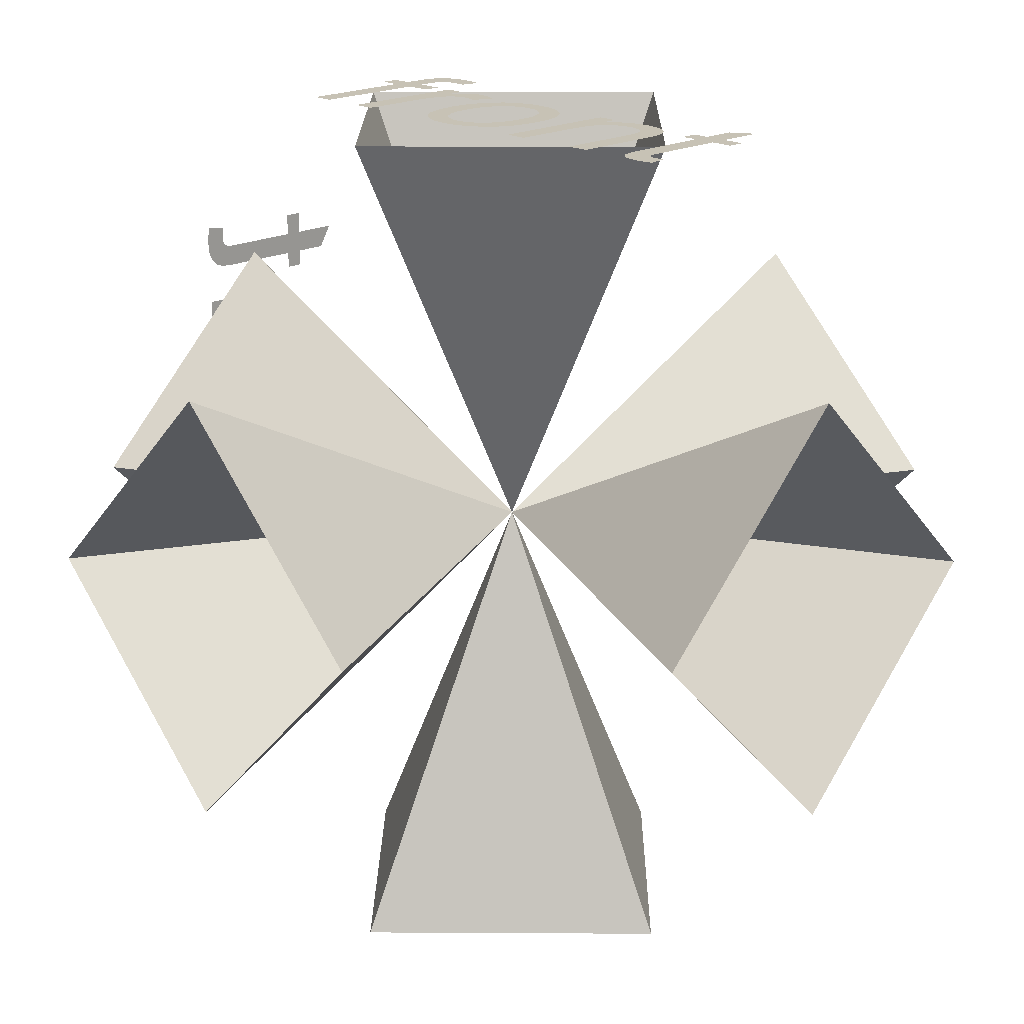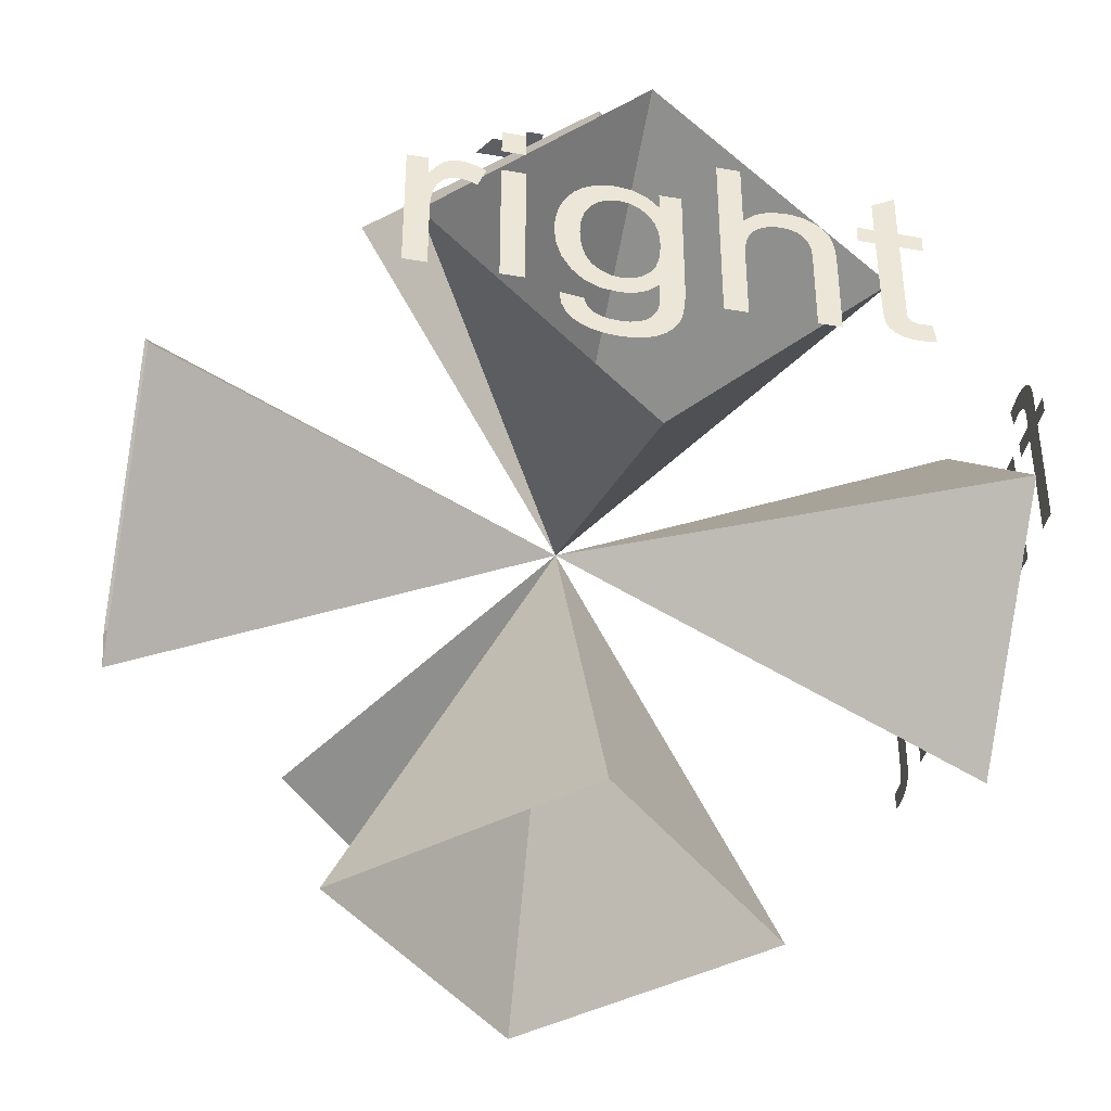
<metadata>
{"format":"obj","ext":"obj","renderer":"f3d","projection":"perspective","resolution":1024,"background":"white","views":[{"elev":19.0,"azim":-134.4,"up":"+Y"},{"elev":-40.7,"azim":77.8,"up":"+Z"}]}
</metadata>
<code>
o null
g null
v -0.2638 0.5468 2
v -0.2638 -0.3149 2
v -0.3598 -0.3149 2
v -0.3598 -0.2331 2
v -0.3834 -0.262 2
v -0.409 -0.2858 2
v -0.4366 -0.3043 2
v -0.4671 -0.3174 2
v -0.5017 -0.3254 2
v -0.5403 -0.3281 2
v -0.5913 -0.3235 2
v -0.6382 -0.3099 2
v -0.6809 -0.2871 2
v -0.7181 -0.2561 2
v -0.7488 -0.2176 2
v -0.7729 -0.1717 2
v -0.79 -0.1203 2
v -0.8004 -0.06581 2
v -0.8038 -0.008058 2
v -0.8001 0.05328 2
v -0.7887 0.1105 2
v -0.7696 0.1636 2
v -0.7434 0.2104 2
v -0.7102 0.2494 2
v -0.6701 0.2806 2
v -0.6259 0.3031 2
v -0.5801 0.3166 2
v -0.5329 0.3211 2
v -0.4989 0.3187 2
v -0.4673 0.3113 2
v -0.4383 0.2989 2
v -0.412 0.2829 2
v -0.3891 0.2642 2
v -0.3695 0.2429 2
v -0.3695 0.5468 2
v -0.3598 0.000347 2
v -0.3652 0.07321 2
v -0.3814 0.1322 2
v -0.4082 0.1773 2
v -0.4429 0.2092 2
v -0.4821 0.2284 2
v -0.5259 0.2347 2
v -0.5704 0.2281 2
v -0.6104 0.2083 2
v -0.6458 0.1753 2
v -0.6737 0.1285 2
v -0.6903 0.06728 2
v -0.6958 -0.008455 2
v -0.6904 -0.081 2
v -0.6742 -0.1403 2
v -0.6471 -0.1863 2
v -0.6124 -0.2191 2
v -0.5735 -0.2387 2
v -0.5304 -0.2452 2
v -0.4874 -0.2383 2
v -0.4478 -0.2173 2
v -0.4116 -0.1825 2
v -0.3828 -0.1342 2
v -0.3656 -0.07327 2
v 0.5255 0.2161 2
v 0.5409 0.2175 2
v 0.5537 0.2179 2
v 0.5681 0.2171 2
v 0.5801 0.2145 2
v 0.5897 0.2104 2
v 0.5973 0.2046 2
v 0.6033 0.1978 2
v 0.6077 0.1897 2
v 0.6109 0.1776 2
v 0.6127 0.1582 2
v 0.6133 -0.2333 2
v 0.5078 -0.2333 2
v 0.5078 -0.3149 2
v 0.6133 -0.3149 2
v 0.6133 -0.5323 2
v 0.7189 -0.4689 2
v 0.7189 -0.3149 2
v 0.7969 -0.3149 2
v 0.7969 -0.2333 2
v 0.7189 -0.2333 2
v 0.7175 0.1817 2
v 0.7133 0.2233 2
v 0.7062 0.2503 2
v 0.6955 0.2688 2
v 0.6807 0.2847 2
v 0.6617 0.2982 2
v 0.6377 0.3083 2
v 0.6081 0.3143 2
v 0.5728 0.3164 2
v 0.5484 0.3153 2
v 0.5219 0.3121 2
v 0.4934 0.3069 2
v 0.5078 0.2138 2
v 0.3294 -0.07599 2
v 0.312 -0.1354 2
v 0.283 -0.1815 2
v 0.245 -0.2143 2
v 0.2011 -0.2339 2
v 0.1512 -0.2405 2
v 0.102 -0.2339 2
v 0.05841 -0.2141 2
v 0.02055 -0.1811 2
v -0.008639 -0.1354 2
v -0.02619 -0.07725 2
v -0.03205 -0.006657 2
v -0.02625 0.06781 2
v -0.008844 0.1284 2
v 0.02015 0.1751 2
v 0.05803 0.2083 2
v 0.1017 0.2281 2
v 0.4432 -0.003453 2
v 0.4325 -0.1085 2
v 0.4004 -0.1937 2
v 0.347 -0.2591 2
v 0.2896 -0.2974 2
v 0.2243 -0.3204 2
v 0.1512 -0.3281 2
v 0.07089 -0.3187 2
v 0.000942 -0.2907 2
v -0.05865 -0.2441 2
v -0.1038 -0.1811 2
v -0.131 -0.1038 2
v -0.14 -0.01225 2
v -0.136 0.06202 2
v -0.1241 0.1249 2
v -0.104 0.1763 2
v -0.07638 0.2187 2
v -0.04138 0.2543 2
v 0.000949 0.2831 2
v 0.04821 0.3043 2
v 0.09831 0.3169 2
v 0.1512 0.3211 2
v 0.2328 0.3119 2
v 0.3032 0.284 2
v 0.3626 0.2375 2
v 0.4074 0.1736 2
v 0.4342 0.09321 2
v 0.3352 -0.003254 2
v 0.3294 0.06967 2
v 0.312 0.1292 2
v 0.283 0.1753 2
v 0.245 0.2083 2
v 0.2011 0.2281 2
v 0.1512 0.2347 2
v 2 -0.4161 -0.3546
v 2 -0.3141 -0.369
v 2 -0.3073 -0.3978
v 2 -0.2953 -0.4208
v 2 -0.2783 -0.4382
v 2 -0.2489 -0.4544
v 2 -0.2131 -0.4642
v 2 -0.1709 -0.4674
v 2 -0.1258 -0.4642
v 2 -0.08801 -0.4544
v 2 -0.05769 -0.4382
v 2 -0.03395 -0.4162
v 2 -0.01595 -0.3889
v 2 -0.003689 -0.3564
v 2 0.000772 -0.3272
v 2 0.003325 -0.2822
v 2 0.003922 -0.2214
v 2 -0.04602 -0.2668
v 2 -0.1035 -0.294
v 2 -0.1685 -0.303
v 2 -0.2477 -0.2928
v 2 -0.314 -0.2619
v 2 -0.3673 -0.2104
v 2 -0.4064 -0.1447
v 2 -0.4299 -0.07076
v 2 -0.4377 0.01137
v 2 -0.4341 0.06924
v 2 -0.4233 0.124
v 2 -0.4055 0.1758
v 2 -0.3808 0.2221
v 2 -0.3497 0.2608
v 2 -0.3121 0.292
v 2 -0.2689 0.3148
v 2 -0.2209 0.3284
v 2 -0.1681 0.333
v 2 -0.09896 0.323
v 2 -0.03841 0.293
v 2 0.01352 0.243
v 2 0.01352 0.3198
v 2 0.1107 0.3198
v 2 0.1107 -0.218
v 2 0.1074 -0.3056
v 2 0.0976 -0.3742
v 2 0.08112 -0.424
v 2 0.05761 -0.4616
v 2 0.02636 -0.4936
v 2 -0.01248 -0.5198
v 2 -0.05854 -0.5394
v 2 -0.1111 -0.5511
v 2 -0.1703 -0.555
v 2 -0.2397 -0.5495
v 2 -0.2995 -0.5328
v 2 -0.3499 -0.505
v 2 -0.3878 -0.4662
v 2 -0.4098 -0.416
v 2 -0.3297 0.01897
v 2 -0.3243 -0.0551
v 2 -0.3081 -0.1145
v 2 -0.2811 -0.1592
v 2 -0.2458 -0.1904
v 2 -0.2052 -0.2092
v 2 -0.1591 -0.2154
v 2 -0.1131 -0.2092
v 2 -0.07243 -0.1906
v 2 -0.03688 -0.1596
v 2 -0.009552 -0.1154
v 2 0.006846 -0.05697
v 2 0.01231 0.01557
v 2 0.006654 0.08536
v 2 -0.01029 0.1427
v 2 -0.03848 0.1876
v 2 -0.07461 0.2197
v 2 -0.1154 0.239
v 2 -0.1607 0.2454
v 2 -0.2053 0.239
v 2 -0.2452 0.22
v 2 -0.2805 0.1884
v 2 -0.3078 0.1442
v 2 -0.3242 0.08778
v 2 -0.5577 0.4362
v 2 -0.5577 0.5562
v 2 -0.6633 0.5562
v 2 -0.6633 0.4362
v 2 -0.5577 -0.303
v 2 -0.5577 0.3198
v 2 -0.6633 0.3198
v 2 -0.6633 -0.303
v 2 -0.9585 -0.303
v 2 -0.9585 0.02237
v 2 -0.9565 0.06577
v 2 -0.9507 0.1068
v 2 -0.9409 0.1454
v 2 -0.9314 0.1682
v 2 -0.9183 0.1874
v 2 -0.9019 0.203
v 2 -0.8829 0.2145
v 2 -0.8623 0.2214
v 2 -0.8401 0.2238
v 2 -0.8145 0.2214
v 2 -0.7889 0.2142
v 2 -0.7633 0.2022
v 2 -0.7257 0.2996
v 2 -0.7623 0.3181
v 2 -0.7985 0.3292
v 2 -0.8343 0.333
v 2 -0.8582 0.3306
v 2 -0.8808 0.3236
v 2 -0.9021 0.3118
v 2 -0.9233 0.2927
v 2 -0.9457 0.2636
v 2 -0.9693 0.2244
v 2 -0.9693 0.3198
v 2 -1.064 0.3198
v 2 -1.064 -0.303
v 2 1.15 -0.2112
v 2 1.134 -0.2126
v 2 1.121 -0.213
v 2 1.107 -0.2122
v 2 1.095 -0.2096
v 2 1.085 -0.2054
v 2 1.078 -0.1997
v 2 1.072 -0.1928
v 2 1.067 -0.1848
v 2 1.064 -0.1726
v 2 1.062 -0.1532
v 2 1.062 0.2382
v 2 1.167 0.2382
v 2 1.167 0.3198
v 2 1.062 0.3198
v 2 1.062 0.5372
v 2 0.9561 0.4738
v 2 0.9561 0.3198
v 2 0.8781 0.3198
v 2 0.8781 0.2382
v 2 0.9561 0.2382
v 2 0.9575 -0.1768
v 2 0.9618 -0.2184
v 2 0.9689 -0.2454
v 2 0.2707 -0.303
v 2 0.2707 0.5562
v 2 0.3763 0.5562
v 2 0.3763 0.247
v 2 0.4296 0.2948
v 2 0.4914 0.3234
v 2 0.5619 0.333
v 2 0.6057 0.33
v 2 0.6456 0.3209
v 2 0.6815 0.3058
v 2 0.7121 0.2853
v 2 0.7363 0.2602
v 2 0.7541 0.2306
v 2 0.7663 0.1937
v 2 0.7735 0.1472
v 2 0.7759 0.09117
v 2 0.7759 -0.303
v 2 0.6703 -0.303
v 2 0.6703 0.09077
v 2 0.6665 0.1386
v 2 0.6552 0.177
v 2 0.6363 0.2058
v 2 0.6104 0.2258
v 2 0.5783 0.2378
v 2 0.5399 0.2418
v 2 0.5095 0.2391
v 2 0.4803 0.231
v 2 0.4523 0.2176
v 2 0.4276 0.1994
v 2 0.4081 0.1774
v 2 0.3937 0.1516
v 2 0.3841 0.1204
v 2 0.3783 0.08223
v 2 0.3763 0.03697
v 2 0.3763 -0.303
v 2 0.9796 -0.2639
v 2 0.9944 -0.2798
v 2 1.013 -0.2932
v 2 1.037 -0.3034
v 2 1.067 -0.3094
v 2 1.102 -0.3114
v 2 1.127 -0.3104
v 2 1.153 -0.3072
v 2 1.182 -0.302
v 2 1.167 -0.2088
v 0 -2 -1
v 0 0 0
v -1 -2 0
v 0 -2 1
v 1 -2 0
v 2 0 -1
v 1 0 -2
v 2 -1 0
v 2 0 1
v 2 1 0
v -2 0 -1
v 0 -1 -2
v -2 1 0
v -2 0 1
v -2 -1 0
v 0 2 -1
v -1 0 -2
v 1 2 0
v 0 2 1
v -1 2 0
v 0 1 2
v 0 1 -2
v 1 0 2
v 0 -1 2
v -1 0 2
v 0.8967 2 0.4683
v 0.8768 2 0.4676
v 0.8561 2 0.4657
v 0.8345 2 0.4625
v 0.6763 2 -0.3081
v 0.6763 2 0.01731
v 0.6744 2 0.06071
v 0.6686 2 0.1017
v 0.6587 2 0.1403
v 0.6492 2 0.1631
v 0.6362 2 0.1823
v 0.6197 2 0.1979
v 0.6007 2 0.2094
v 0.5801 2 0.2164
v 0.5579 2 0.2187
v 0.5323 2 0.2163
v 0.5067 2 0.2091
v 0.4811 2 0.1971
v 0.4436 2 0.2945
v 0.4801 2 0.313
v 0.5163 2 0.3242
v 0.5521 2 0.3279
v 0.5761 2 0.3256
v 0.5987 2 0.3185
v 0.62 2 0.3067
v 0.6411 2 0.2876
v 0.6635 2 0.2585
v 0.6871 2 0.2193
v 0.6871 2 0.3147
v 0.782 2 0.3147
v 0.782 2 -0.3081
v 0.8187 2 0.5549
v 0.8537 2 0.5608
v 0.8865 2 0.5643
v 0.9173 2 0.5655
v 0.9599 2 0.5627
v 0.9957 2 0.5542
v 1.025 2 0.5401
v 1.047 2 0.5214
v 1.065 2 0.4992
v 1.078 2 0.4737
v 1.084 2 0.4499
v 1.088 2 0.4189
v 1.089 2 0.3147
v 1.183 2 0.3147
v 1.183 2 0.2331
v 1.089 2 0.2331
v 1.089 2 -0.3081
v -0.3919 2 -0.3081
v -0.3919 2 0.03171
v -0.3973 2 0.1028
v -0.4135 2 0.1569
v -0.4407 2 0.1939
v -0.4753 2 0.2177
v -0.5139 2 0.232
v -0.5567 2 0.2367
v -0.5835 2 0.2346
v -0.608 2 0.2282
v -0.6301 2 0.2177
v 0.4207 2 0.003303
v 0.4101 2 0.1084
v 0.378 2 0.1936
v 0.3246 2 0.2589
v 0.2672 2 0.2972
v 0.2019 2 0.3202
v 0.1288 2 0.3279
v 0.04849 2 0.3186
v -0.02147 2 0.2906
v -0.08106 2 0.2439
v -0.1262 2 0.1809
v -0.1534 2 0.1036
v -0.1625 2 0.0121
v -0.1585 2 -0.06217
v -0.1465 2 -0.125
v -0.1265 2 -0.1765
v -0.09879 2 -0.2189
v -0.06379 2 -0.2545
v -0.02146 2 -0.2833
v 0.0258 2 -0.3044
v 0.0759 2 -0.3171
v 0.1288 2 -0.3213
v 0.2104 2 -0.312
v 0.2808 2 -0.2842
v 0.3401 2 -0.2377
v 0.385 2 -0.1737
v 0.4118 2 -0.09336
v 0.3127 2 0.003105
v 0.3069 2 -0.06982
v 0.2895 2 -0.1294
v 0.2605 2 -0.1755
v 0.2226 2 -0.2085
v 0.1787 2 -0.2283
v 0.1288 2 -0.2349
v 0.07927 2 -0.2283
v 0.03562 2 -0.2084
v -0.002253 2 -0.1753
v -0.03125 2 -0.1286
v -0.04865 2 -0.06796
v -0.05445 2 0.006506
v -0.04859 2 0.0771
v -0.03104 2 0.1352
v -0.001856 2 0.1809
v 0.03601 2 0.2139
v 0.07956 2 0.2337
v 0.1288 2 0.2403
v 0.1787 2 0.2338
v 0.2226 2 0.2141
v 0.2605 2 0.1813
v 0.2895 2 0.1352
v 0.3069 2 0.07584
v -0.6488 2 0.2035
v -0.6633 2 0.1865
v -0.6737 2 0.1667
v -0.6805 2 0.1418
v -0.6845 2 0.1097
v -0.6859 2 -0.3081
v -1.165 2 -0.2162
v -1.15 2 -0.2176
v -1.137 2 -0.2181
v -1.122 2 -0.2172
v -1.11 2 -0.2147
v -1.101 2 -0.2105
v -1.093 2 -0.2048
v -1.087 2 -0.1979
v -1.083 2 -0.1899
v -1.08 2 -0.1777
v -1.078 2 -0.1583
v -1.077 2 0.2331
v -1.183 2 0.2331
v -1.183 2 0.3147
v -1.077 2 0.3147
v -1.077 2 0.5321
v -0.9717 2 0.4687
v -0.9717 2 0.3147
v -0.8937 2 0.3147
v -0.8937 2 0.2331
v -0.9717 2 0.2331
v -0.9731 2 -0.1818
v -0.9773 2 -0.2234
v -0.9845 2 -0.2505
v -0.9951 2 -0.269
v -1.01 2 -0.2849
v -1.029 2 -0.2983
v -1.053 2 -0.3084
v -1.083 2 -0.3145
v -1.118 2 -0.3165
v -1.142 2 -0.3154
v -1.169 2 -0.3123
v -1.197 2 -0.3071
v -1.183 2 -0.2139
v 0.9833 2 -0.3081
v 0.9833 2 0.2331
v 0.8633 2 0.2331
v 0.8633 2 0.3147
v 0.9845 2 0.3147
v 0.9845 2 0.3717
v 0.9823 2 0.405
v 0.9757 2 0.4304
v 0.9647 2 0.4479
v 0.9483 2 0.4592
v 0.9256 2 0.466
v -0.7915 2 -0.3081
v -0.7908 2 0.1182
v -0.7889 2 0.1524
v -0.7857 2 0.1769
v -0.7779 2 0.2056
v -0.7669 2 0.2315
v -0.7529 2 0.2547
v -0.7346 2 0.2752
v -0.7111 2 0.2929
v -0.6823 2 0.3077
v -0.6499 2 0.3189
v -0.6154 2 0.3257
v -0.5789 2 0.3279
v -0.4994 2 0.3166
v -0.4335 2 0.2828
v -0.3811 2 0.2263
v -0.3811 2 0.3147
v -0.2863 2 0.3147
v -0.2863 2 -0.3081
f 41 40 30
f 42 41 29
f 89 60 88
f 141 140 134
f 140 139 135
f 195 189 196
f 184 212 185
f 225 226 224
f 229 230 228
f 316 284 317
f 233 257 232
f 323 259 322
f 332 328 329
f 330 331 329
f 328 330 329
f 331 332 329
f 337 333 329
f 335 336 329
f 333 335 329
f 336 337 329
f 342 338 329
f 340 341 329
f 338 340 329
f 341 342 329
f 347 343 329
f 345 346 329
f 343 345 329
f 346 347 329
f 352 348 329
f 350 351 329
f 348 350 329
f 351 352 329
f 334 349 329
f 344 339 329
f 349 344 329
f 339 334 329
f 503 507 400
f 358 382 357
f 441 440 436
f 442 441 435
f 402 531 401
f 498 469 497
f 30 32 31
f 30 33 32
f 30 34 33
f 34 1 35
f 34 2 1
f 2 4 3
f 4 6 5
f 4 7 6
f 4 8 7
f 4 9 8
f 4 10 9
f 4 11 10
f 4 12 11
f 4 13 12
f 13 15 14
f 13 16 15
f 13 17 16
f 13 18 17
f 13 19 18
f 13 20 19
f 13 21 20
f 13 22 21
f 13 23 22
f 13 24 23
f 24 26 25
f 24 27 26
f 24 28 27
f 24 29 28
f 24 42 29
f 24 43 42
f 24 44 43
f 24 45 44
f 24 46 45
f 24 47 46
f 24 48 47
f 30 40 34
f 34 37 2
f 13 48 24
f 13 49 48
f 13 50 49
f 13 51 50
f 13 52 51
f 13 53 52
f 13 54 53
f 13 55 54
f 39 34 40
f 4 55 13
f 4 56 55
f 4 57 56
f 4 58 57
f 4 59 58
f 4 36 59
f 38 34 39
f 2 36 4
f 2 37 36
f 37 34 38
f 29 41 30
f 88 86 87
f 88 85 86
f 88 84 85
f 88 83 84
f 88 82 83
f 88 81 82
f 88 80 81
f 80 78 79
f 80 77 78
f 77 75 76
f 77 74 75
f 74 72 73
f 74 71 72
f 60 92 93
f 60 91 92
f 60 90 91
f 60 89 90
f 88 77 80
f 77 71 74
f 71 77 70
f 70 77 69
f 69 88 68
f 61 88 60
f 88 69 77
f 68 88 67
f 67 88 66
f 66 88 65
f 65 88 64
f 64 88 63
f 63 88 62
f 62 88 61
f 134 140 135
f 135 137 136
f 135 111 137
f 135 112 111
f 135 113 112
f 135 114 113
f 114 116 115
f 114 117 116
f 114 118 117
f 114 119 118
f 114 120 119
f 120 122 121
f 120 123 122
f 120 124 123
f 120 125 124
f 120 126 125
f 120 127 126
f 120 128 127
f 128 130 129
f 128 131 130
f 128 132 131
f 128 133 132
f 128 134 133
f 134 142 141
f 134 143 142
f 134 144 143
f 134 110 144
f 135 138 114
f 128 110 134
f 128 109 110
f 128 108 109
f 128 107 108
f 128 106 107
f 128 105 106
f 138 135 139
f 114 99 120
f 120 105 128
f 120 104 105
f 120 103 104
f 120 102 103
f 120 101 102
f 120 100 101
f 120 99 100
f 94 114 138
f 99 114 98
f 98 114 97
f 97 114 96
f 96 114 95
f 95 114 94
f 196 198 197
f 196 199 198
f 196 145 199
f 196 146 145
f 196 147 146
f 196 148 147
f 196 149 148
f 196 150 149
f 196 151 150
f 196 152 151
f 196 153 152
f 196 154 153
f 161 163 162
f 161 164 163
f 161 165 164
f 161 166 165
f 161 167 166
f 167 169 168
f 167 170 169
f 167 171 170
f 167 172 171
f 167 173 172
f 167 174 173
f 167 175 174
f 167 176 175
f 176 178 177
f 176 179 178
f 176 180 179
f 176 181 180
f 176 182 181
f 182 184 183
f 182 212 184
f 182 213 212
f 182 214 213
f 182 215 214
f 182 216 215
f 182 217 216
f 182 218 217
f 210 185 211
f 210 186 185
f 210 187 186
f 210 188 187
f 210 189 188
f 189 191 190
f 189 192 191
f 189 193 192
f 189 194 193
f 189 195 194
f 196 189 154
f 154 189 155
f 155 189 156
f 156 189 157
f 157 189 158
f 158 189 159
f 159 189 160
f 160 189 161
f 161 206 167
f 176 218 182
f 176 219 218
f 176 220 219
f 176 221 220
f 176 222 221
f 176 223 222
f 176 200 223
f 210 161 189
f 167 200 176
f 167 201 200
f 167 202 201
f 167 203 202
f 167 204 203
f 167 205 204
f 167 206 205
f 209 161 210
f 206 161 207
f 207 161 208
f 208 161 209
f 185 212 211
f 224 226 227
f 228 230 231
f 317 284 283
f 284 286 285
f 286 288 287
f 286 289 288
f 286 290 289
f 286 291 290
f 286 292 291
f 286 293 292
f 286 294 293
f 294 296 295
f 294 297 296
f 294 298 297
f 294 299 298
f 294 300 299
f 294 301 300
f 294 302 301
f 294 303 302
f 294 304 303
f 294 305 304
f 294 306 305
f 294 307 306
f 294 308 307
f 284 316 286
f 286 308 294
f 308 286 309
f 309 286 310
f 310 286 311
f 311 286 312
f 312 286 313
f 313 286 314
f 314 286 315
f 315 286 316
f 232 257 258
f 257 255 256
f 255 253 254
f 255 252 253
f 255 251 252
f 255 250 251
f 255 249 250
f 255 248 249
f 255 247 248
f 255 246 247
f 246 244 245
f 246 243 244
f 246 242 243
f 246 241 242
f 246 240 241
f 257 233 255
f 255 240 246
f 240 255 239
f 239 255 238
f 238 255 237
f 237 255 236
f 236 255 235
f 235 255 234
f 234 255 233
f 322 320 321
f 322 319 320
f 322 318 319
f 322 282 318
f 322 281 282
f 322 280 281
f 322 279 280
f 279 277 278
f 279 276 277
f 276 274 275
f 276 273 274
f 273 271 272
f 273 270 271
f 259 326 327
f 259 325 326
f 259 324 325
f 259 323 324
f 322 276 279
f 276 270 273
f 270 276 269
f 269 276 268
f 268 322 267
f 260 322 259
f 322 268 276
f 267 322 266
f 266 322 265
f 265 322 264
f 264 322 263
f 263 322 262
f 262 322 261
f 261 322 260
f 399 397 398
f 399 396 397
f 399 395 396
f 399 394 395
f 399 393 394
f 399 392 393
f 399 391 392
f 399 390 391
f 399 389 390
f 399 388 389
f 399 387 388
f 387 385 386
f 387 384 385
f 387 356 384
f 387 355 356
f 387 354 355
f 387 353 354
f 387 513 353
f 387 512 513
f 387 511 512
f 387 510 511
f 507 505 506
f 507 504 505
f 507 503 504
f 400 507 399
f 399 510 387
f 510 399 509
f 509 399 508
f 508 399 507
f 357 382 383
f 382 380 381
f 380 378 379
f 380 377 378
f 380 376 377
f 380 375 376
f 380 374 375
f 380 373 374
f 380 372 373
f 380 371 372
f 371 369 370
f 371 368 369
f 371 367 368
f 371 366 367
f 371 365 366
f 382 358 380
f 380 365 371
f 365 380 364
f 364 380 363
f 363 380 362
f 362 380 361
f 361 380 360
f 360 380 359
f 359 380 358
f 436 438 437
f 436 412 438
f 436 413 412
f 436 414 413
f 436 415 414
f 415 417 416
f 415 418 417
f 415 419 418
f 415 420 419
f 415 421 420
f 421 423 422
f 421 424 423
f 421 425 424
f 421 426 425
f 421 427 426
f 421 428 427
f 421 429 428
f 429 431 430
f 429 432 431
f 429 433 432
f 429 434 433
f 429 435 434
f 435 443 442
f 435 444 443
f 435 445 444
f 435 446 445
f 436 439 415
f 429 446 435
f 429 447 446
f 429 448 447
f 429 449 448
f 429 450 449
f 429 451 450
f 439 436 440
f 415 457 421
f 421 451 429
f 421 452 451
f 421 453 452
f 421 454 453
f 421 455 454
f 421 456 455
f 421 457 456
f 462 415 439
f 457 415 458
f 458 415 459
f 459 415 460
f 460 415 461
f 461 415 462
f 435 441 436
f 401 531 532
f 531 529 530
f 529 527 528
f 529 526 527
f 529 525 526
f 529 524 525
f 529 523 524
f 529 522 523
f 529 521 522
f 529 520 521
f 520 518 519
f 520 517 518
f 520 516 517
f 520 515 516
f 520 514 515
f 520 468 514
f 520 467 468
f 520 466 467
f 520 465 466
f 520 464 465
f 520 463 464
f 520 411 463
f 520 410 411
f 520 409 410
f 520 408 409
f 531 402 529
f 529 408 520
f 408 529 407
f 407 529 406
f 406 529 405
f 405 529 404
f 404 529 403
f 403 529 402
f 497 495 496
f 497 494 495
f 497 493 494
f 497 492 493
f 497 491 492
f 497 490 491
f 497 489 490
f 489 487 488
f 489 486 487
f 486 484 485
f 486 483 484
f 483 481 482
f 483 480 481
f 469 501 502
f 469 500 501
f 469 499 500
f 469 498 499
f 497 486 489
f 486 480 483
f 480 486 479
f 479 486 478
f 478 497 477
f 470 497 469
f 497 478 486
f 477 497 476
f 476 497 475
f 475 497 474
f 474 497 473
f 473 497 472
f 472 497 471
f 471 497 470

</code>
